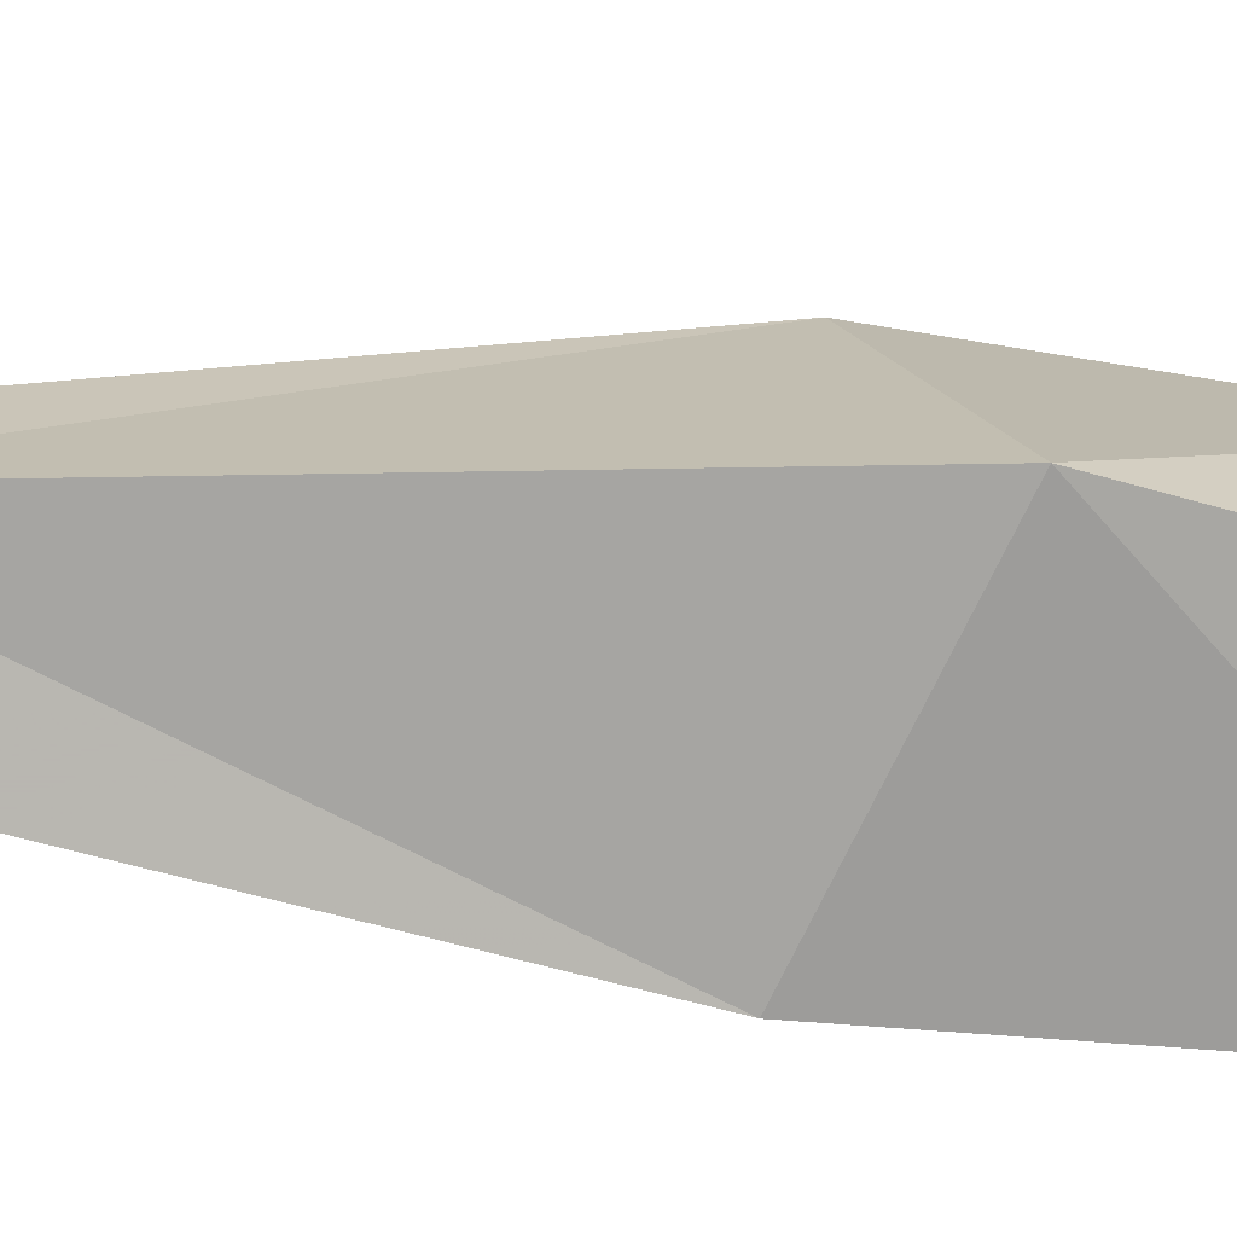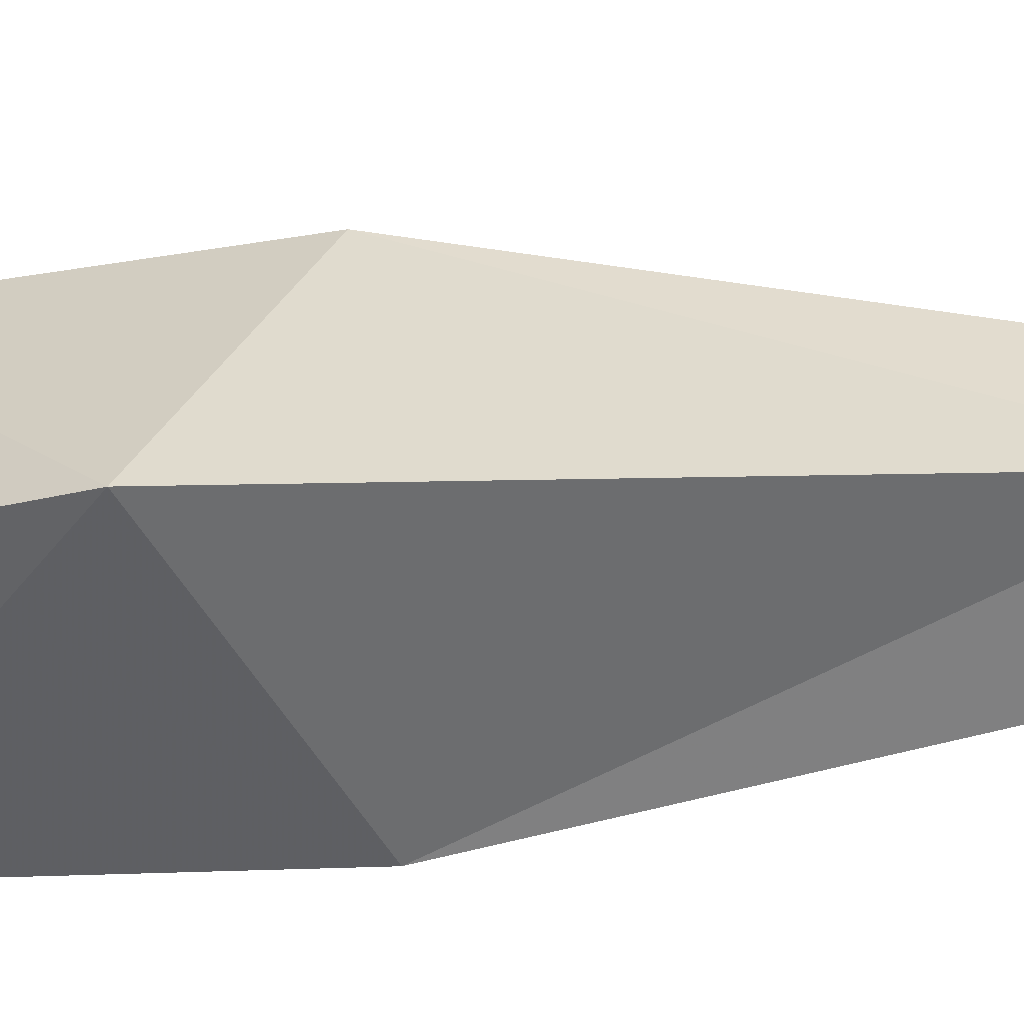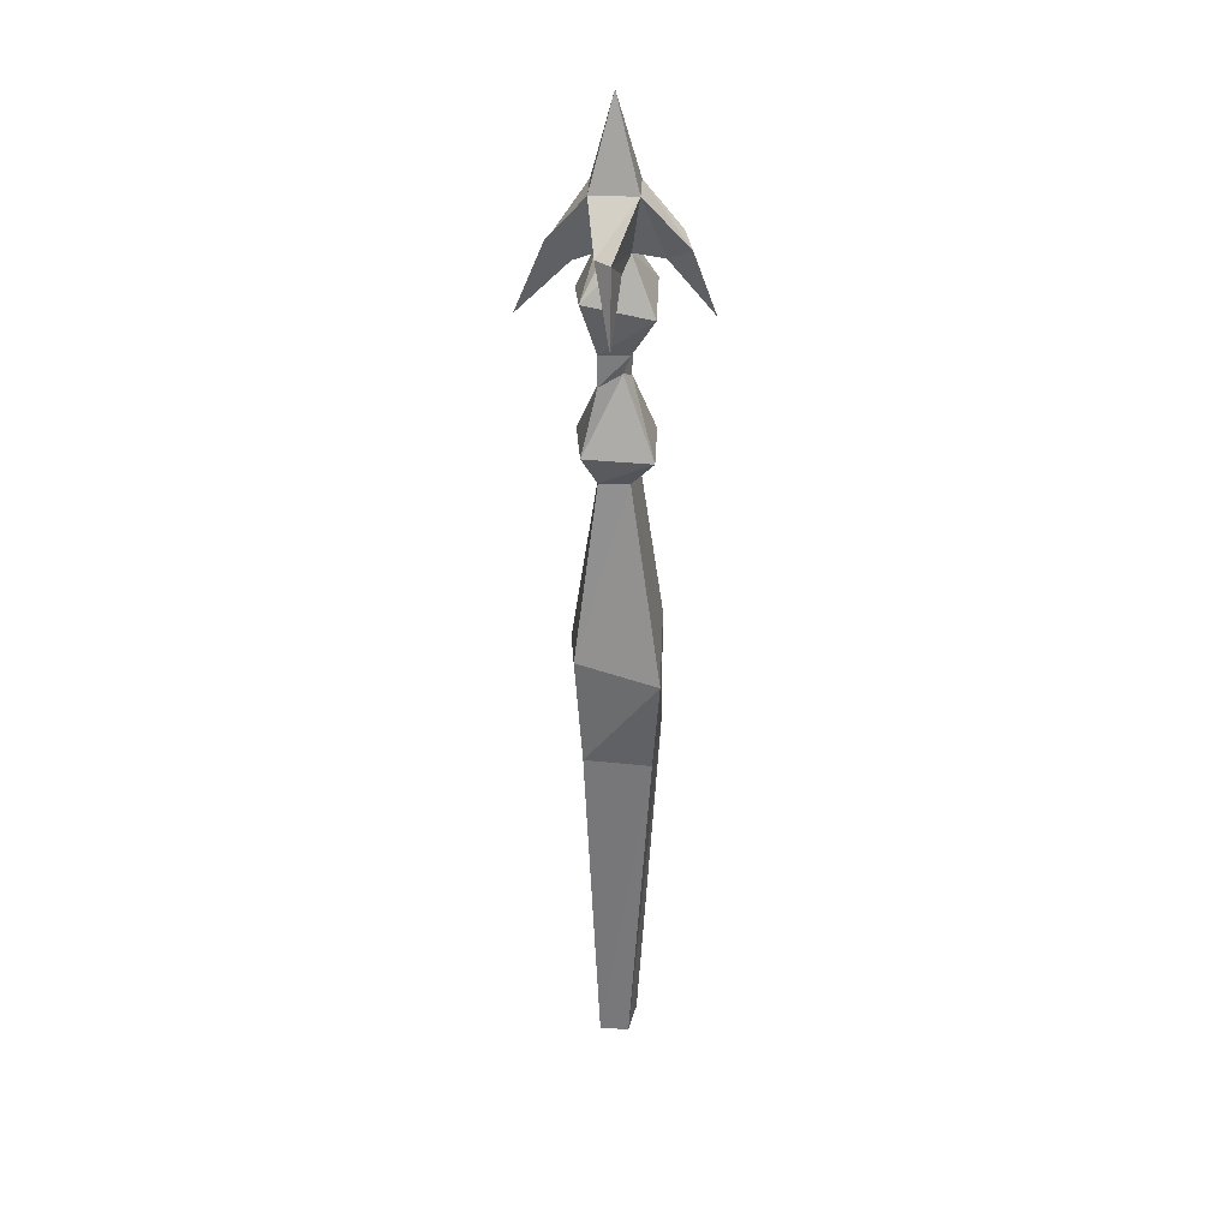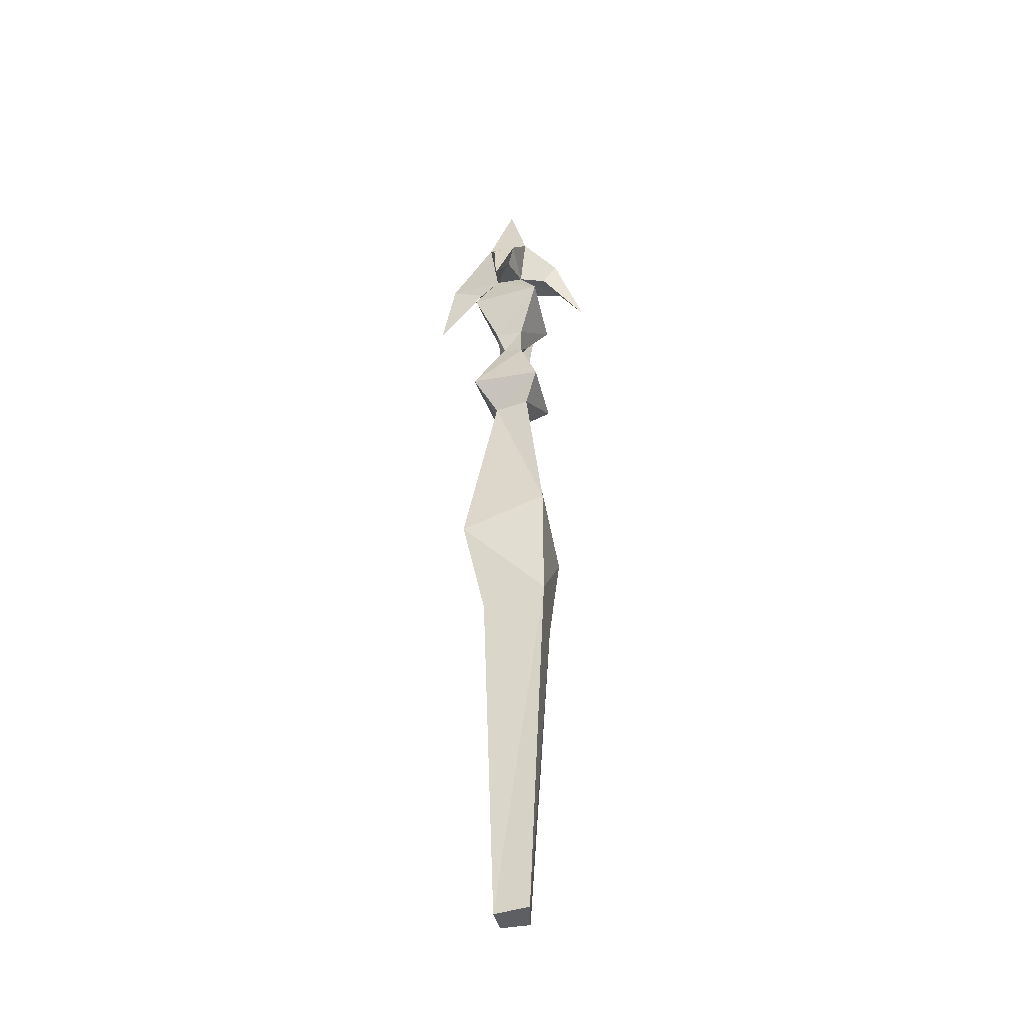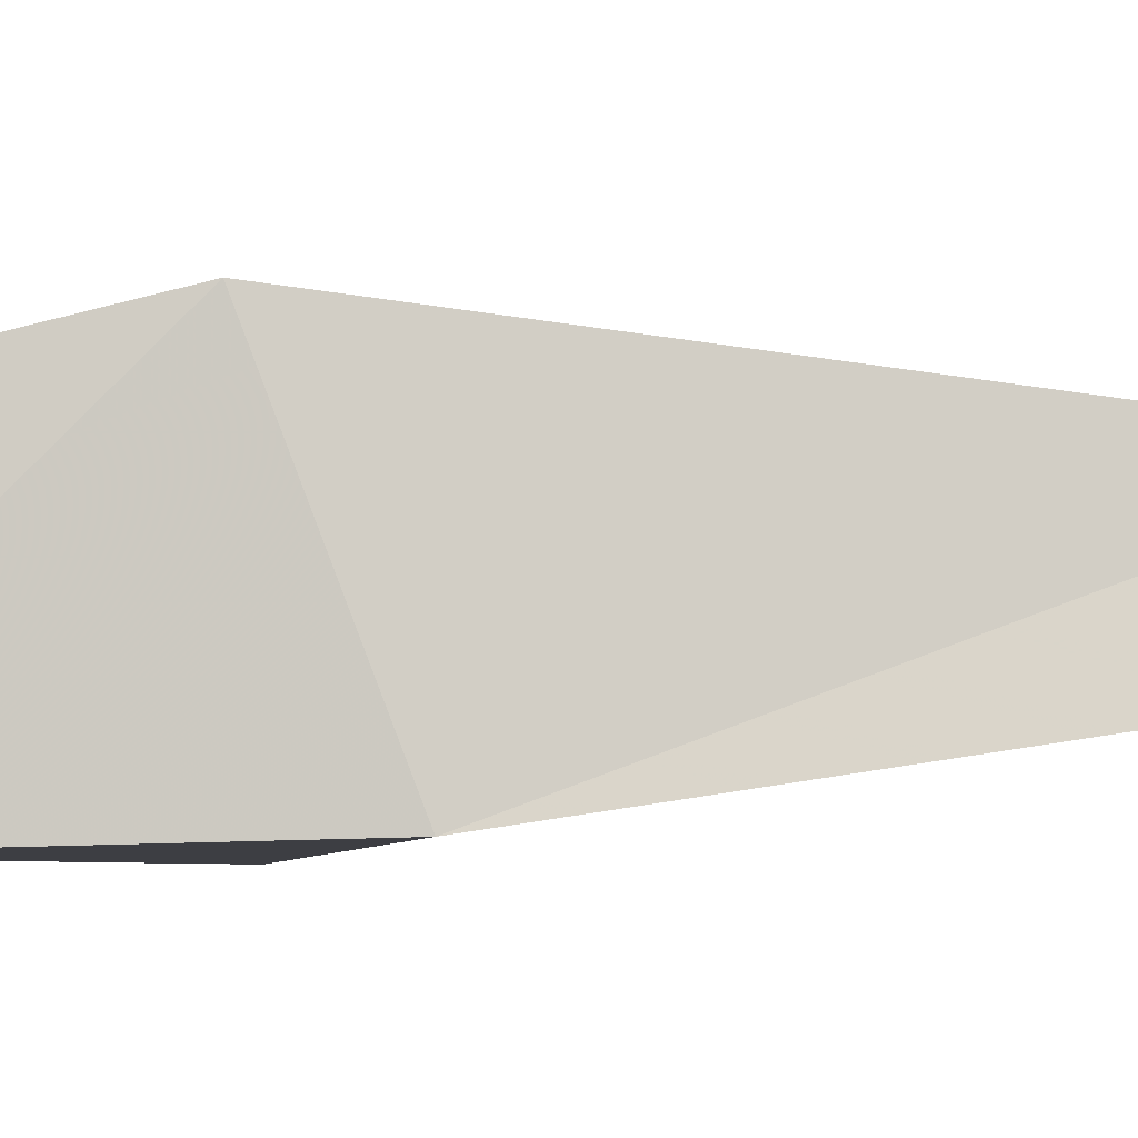
<metadata>
{"format":"obj","ext":"obj","renderer":"f3d","projection":"perspective","resolution":1024,"background":"white","views":[{"elev":-25.1,"azim":80.1,"up":"+Y"},{"elev":-6.2,"azim":-70.0,"up":"+Y"},{"elev":31.0,"azim":-132.5,"up":"+Z"},{"elev":-39.8,"azim":-32.4,"up":"+Z"},{"elev":-48.7,"azim":-88.1,"up":"+Y"}]}
</metadata>
<code>
v -0.2344 -0.7422 0.5234
v -0.2578 -0.7422 0.4609
v -0.2344 -0.7656 0.4609
v -0.2109 -0.7422 0.4609
v -0.2344 -0.7188 0.4609
v -0.2578 -0.7031 0.4297
v -0.2734 -0.7031 0.4297
v -0.25 -0.7422 0.4219
v -0.2578 -0.7656 0.4141
v -0.2734 -0.7734 0.4219
v -0.2578 -0.7812 0.4297
v -0.2344 -0.7578 0.4219
v -0.2109 -0.7812 0.4297
v -0.1953 -0.7734 0.4219
v -0.1953 -0.7656 0.4141
v -0.2188 -0.7422 0.4219
v -0.1953 -0.7188 0.4219
v -0.2109 -0.7031 0.4297
v -0.2188 -0.7188 0.4141
v -0.2344 -0.7344 0.4219
v -0.2812 -0.6953 0.375
v -0.2578 -0.7266 0.4141
v -0.2344 -0.7109 0.3906
v -0.2734 -0.7422 0.3828
v -0.2344 -0.7812 0.3906
v -0.2578 -0.7734 0.4141
v -0.2812 -0.7891 0.375
v -0.2188 -0.7734 0.4141
v -0.1875 -0.7891 0.375
v -0.1953 -0.7422 0.3828
v -0.1953 -0.7266 0.4141
v -0.1875 -0.6953 0.375
v -0.2344 -0.7891 0.1328
v -0.2344 -0.7656 0.2578
v -0.25 -0.7422 0.2578
v -0.2812 -0.7422 0.1094
v -0.2344 -0.7891 0.03906
v -0.1875 -0.7422 0.1094
v -0.2188 -0.7422 0.2578
v -0.1953 -0.7422 0.2812
v -0.2344 -0.7812 0.2812
v -0.2734 -0.7422 0.2812
v -0.2344 -0.7266 0.2578
v -0.2344 -0.7031 0.125
v -0.2344 -0.7109 0.03906
v -0.2656 -0.75 0.03125
v -0.25 -0.7422 -0.2266
v -0.2344 -0.7656 -0.2266
v -0.2031 -0.75 0.03125
v -0.2344 -0.7109 0.2812
v -0.2344 -0.7266 0.3281
v -0.2266 -0.7422 0.3359
v -0.2344 -0.7578 0.3281
v -0.2422 -0.7422 0.3359
v -0.25 -0.7422 0.3516
v -0.2344 -0.7266 0.3516
v -0.2188 -0.7422 0.3516
v -0.2344 -0.7578 0.3516
v -0.2188 -0.7422 -0.2266
v -0.2344 -0.7266 -0.2266
f 1 2 3
f 1 3 4
f 1 4 5
f 1 5 2
f 2 5 6
f 2 6 7
f 2 7 8
f 2 8 9
f 2 9 10
f 2 10 3
f 3 10 11
f 3 11 12
f 3 12 13
f 3 13 4
f 4 13 14
f 4 14 15
f 4 15 16
f 4 16 17
f 4 17 5
f 5 17 18
f 5 18 19
f 5 19 20
f 5 20 6
f 5 6 6
f 6 6 21
f 6 21 7
f 7 21 22
f 7 22 8
f 8 22 20
f 8 12 26
f 8 26 9
f 9 26 27
f 9 27 10
f 10 27 11
f 11 27 26
f 11 26 12
f 12 28 13
f 13 28 29
f 13 29 14
f 14 29 15
f 15 29 28
f 15 28 12
f 15 12 16
f 16 20 19
f 16 19 31
f 16 31 17
f 17 31 32
f 17 32 18
f 18 32 19
f 19 32 31
f 22 6 20
f 6 22 21
f 8 20 23
f 8 23 24
f 8 24 25
f 8 25 12
f 16 12 25
f 16 25 30
f 16 30 23
f 16 23 20
f 33 34 35
f 33 35 36
f 33 38 39
f 33 39 34
f 35 43 44
f 35 44 36
f 37 46 47
f 37 47 48
f 37 48 49
f 38 44 39
f 39 44 43
f 40 50 51
f 40 51 52
f 40 52 41
f 41 52 53
f 41 53 42
f 42 53 54
f 42 54 50
f 50 54 51
f 48 59 49
f 49 59 45
f 45 59 60
f 45 60 46
f 46 60 47
f 47 60 59
f 47 59 48
f 33 36 37
f 33 37 38
f 34 39 40
f 34 40 41
f 34 41 35
f 35 41 42
f 35 42 43
f 36 44 45
f 36 45 46
f 36 46 37
f 37 49 38
f 38 49 45
f 38 45 44
f 39 43 50
f 39 50 40
f 42 50 43
f 51 54 55
f 51 55 56
f 51 56 52
f 52 56 57
f 52 57 53
f 53 57 58
f 53 58 54
f 54 58 55
f 55 58 25
f 55 25 24
f 55 24 56
f 56 24 23
f 56 23 57
f 57 23 30
f 57 30 58
f 58 30 25

</code>
